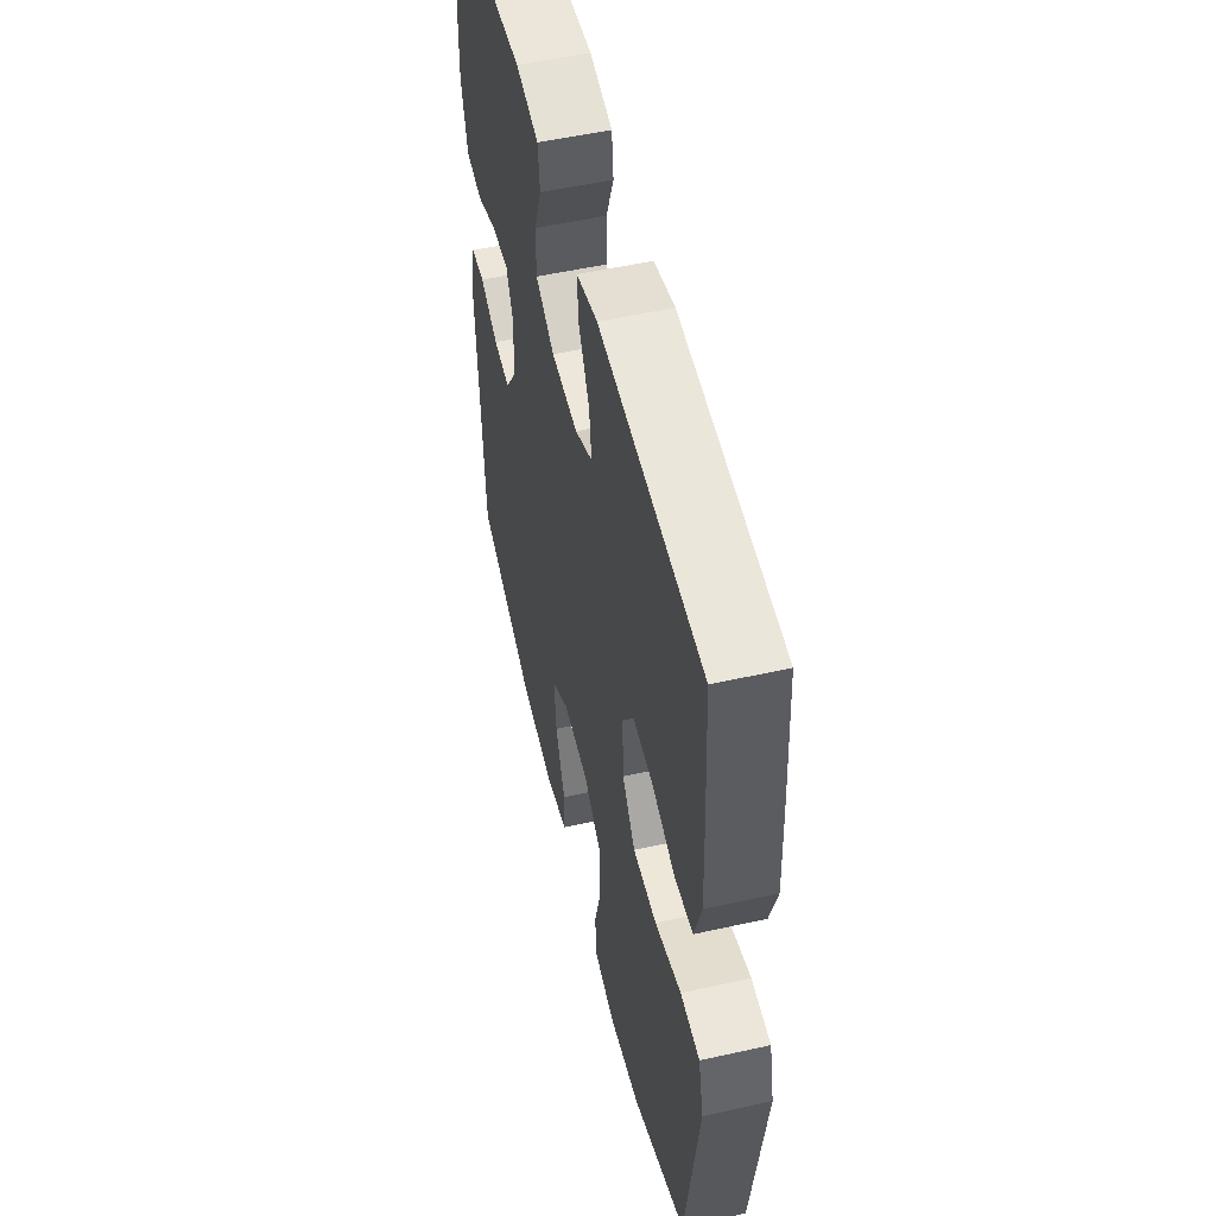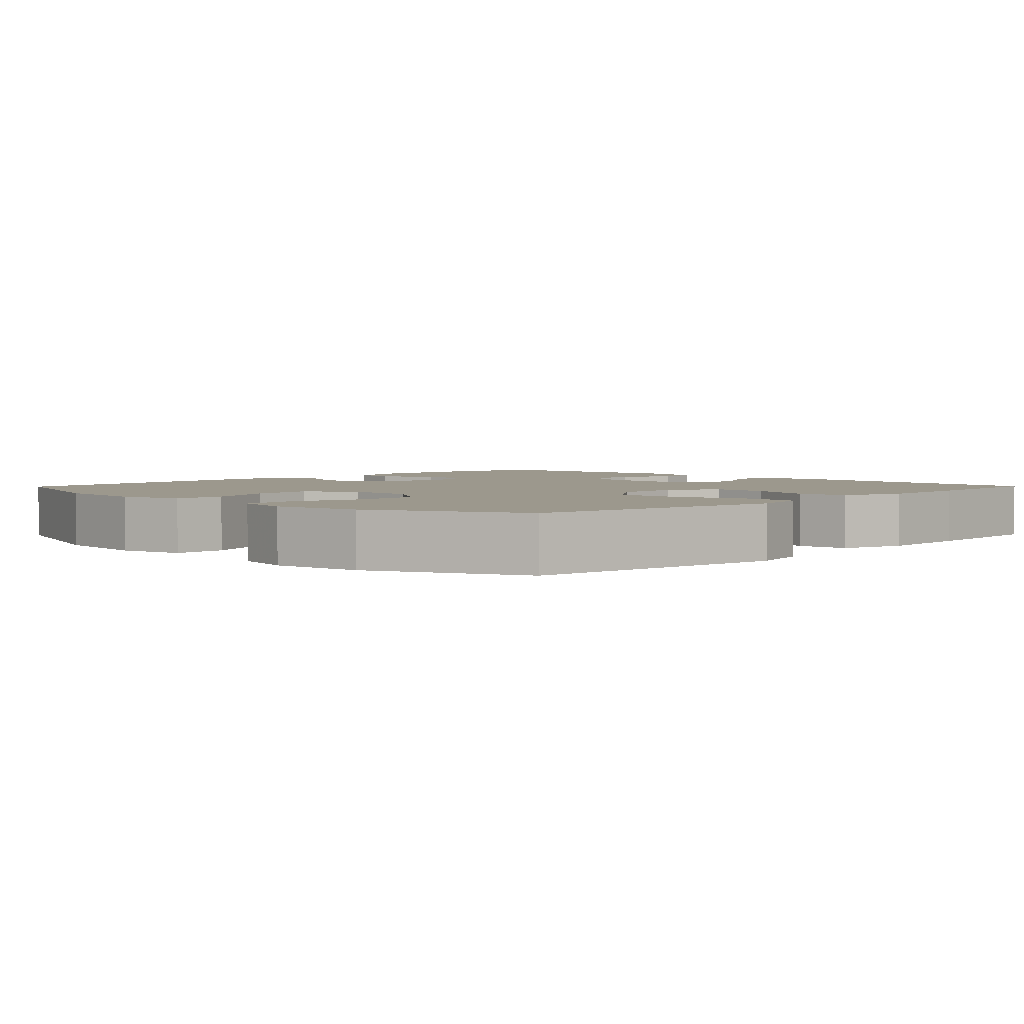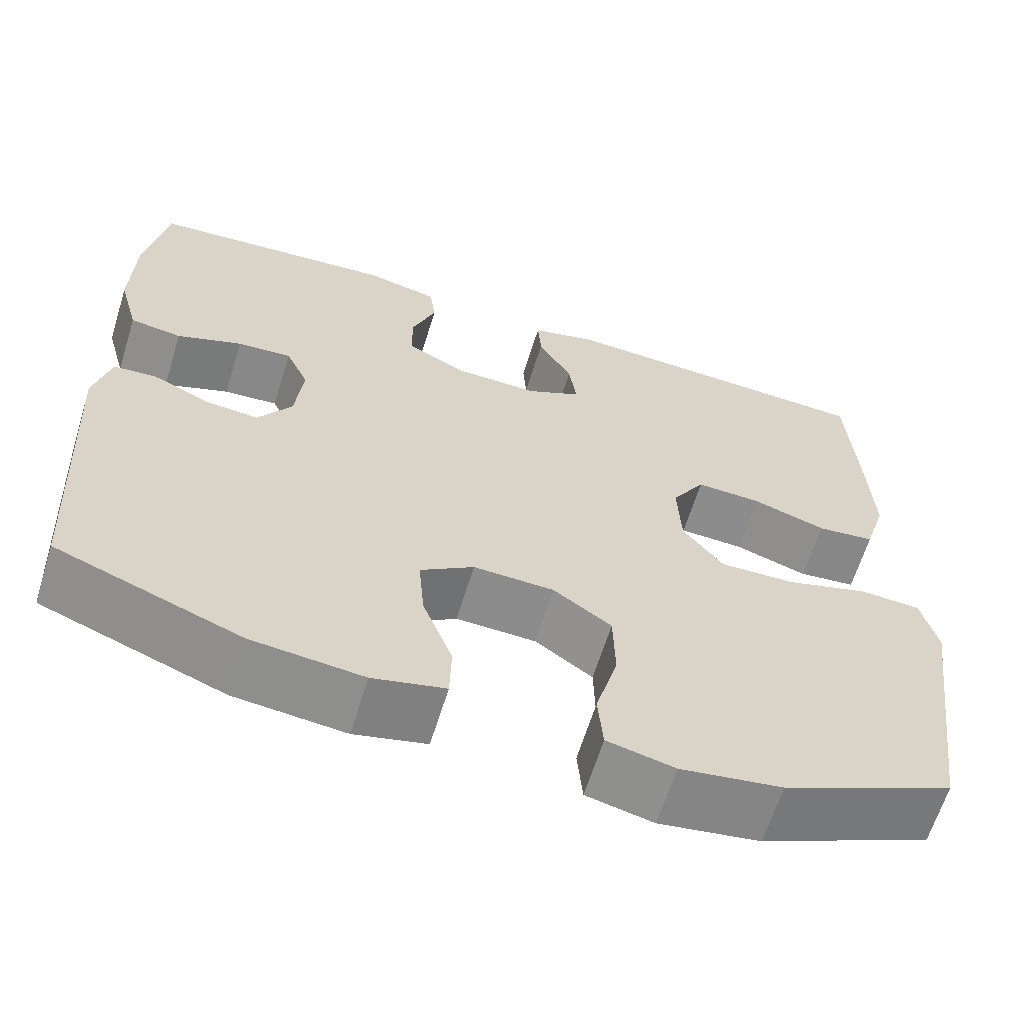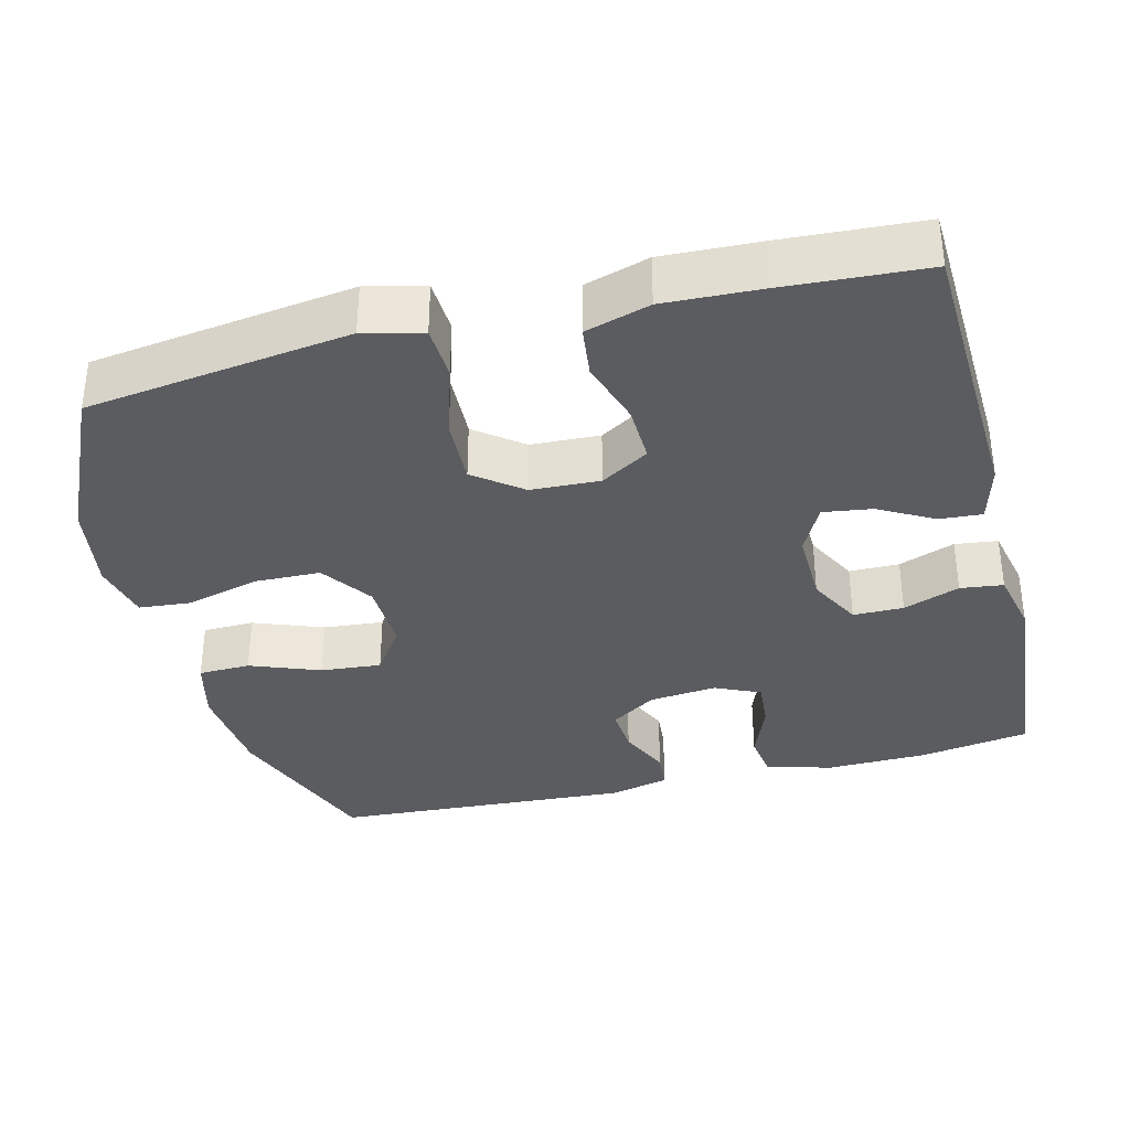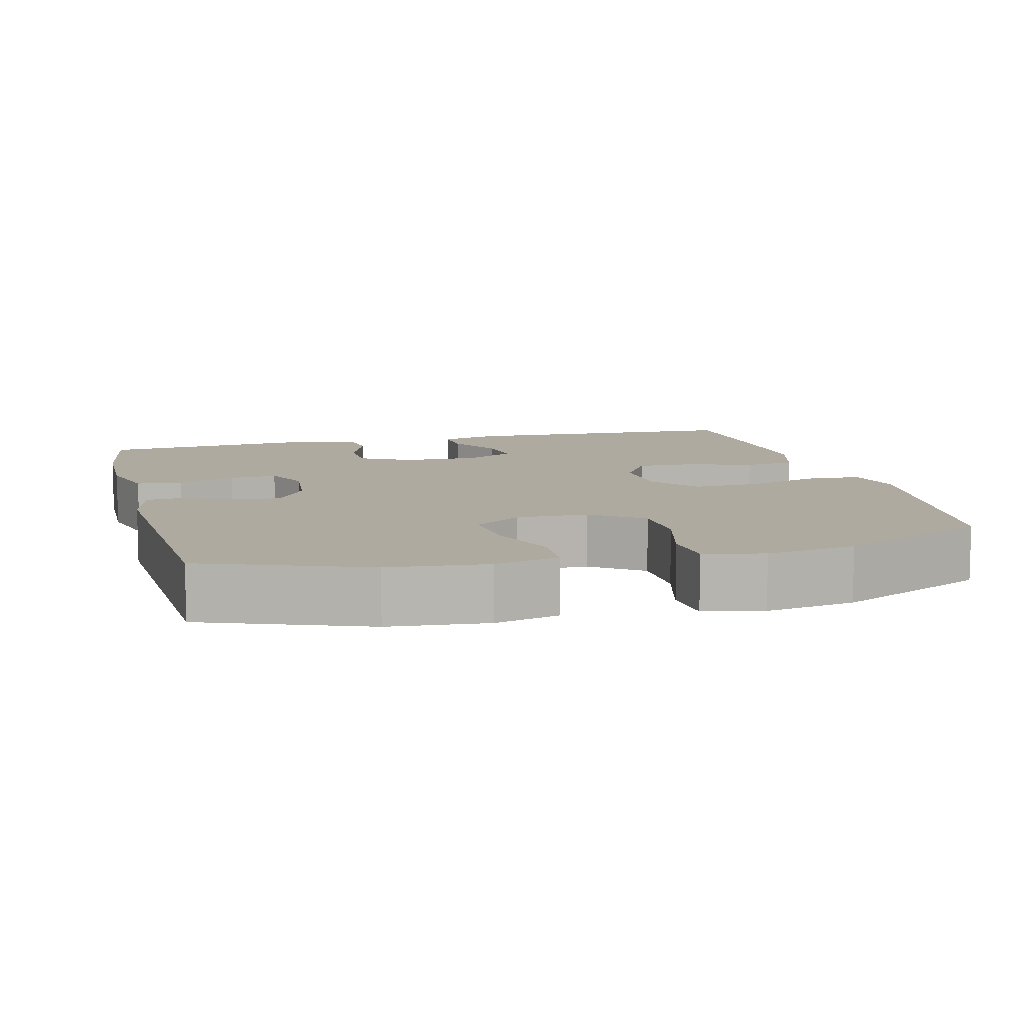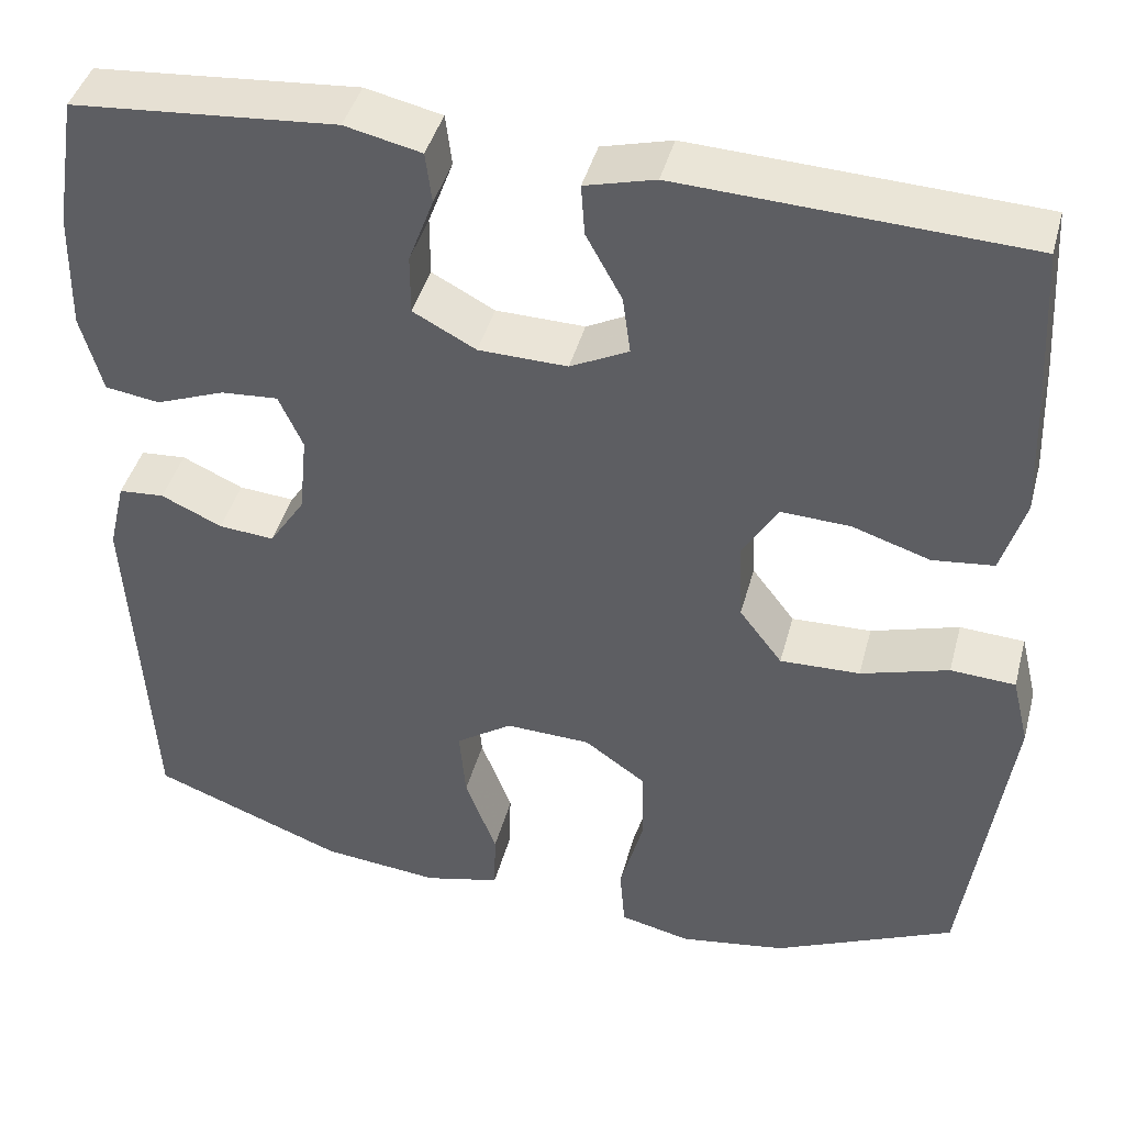
<metadata>
{"format":"obj","ext":"obj","renderer":"f3d","projection":"perspective","resolution":1024,"background":"white","views":[{"elev":53.1,"azim":-103.4,"up":"+Z"},{"elev":3.1,"azim":-135.6,"up":"+Y"},{"elev":-63.9,"azim":162.8,"up":"+Z"},{"elev":-35.3,"azim":-76.0,"up":"+Y"},{"elev":9.5,"azim":165.5,"up":"+Y"},{"elev":42.7,"azim":-165.2,"up":"+Z"}]}
</metadata>
<code>
v 0.5 0.07 0.5
v 0.524 0.07 0.352
v 0.527 0.07 0.219
v 0.503 0.07 0.131
v 0.442 0.07 0.122
v 0.365 0.07 0.152
v 0.301 0.07 0.157
v 0.274 0.07 0.097
v 0.283 0.07 0.007
v 0.323 0.07 -0.054
v 0.385 0.07 -0.049
v 0.453 0.07 -0.018
v 0.504 0.07 -0.022
v 0.523 0.07 -0.102
v 0.5 0.07 -0.5
v 0.284 0.07 -0.582
v 0.153 0.07 -0.595
v 0.068 0.07 -0.574
v 0.066 0.07 -0.505
v 0.101 0.07 -0.412
v 0.108 0.07 -0.331
v 0.045 0.07 -0.288
v -0.05 0.07 -0.291
v -0.118 0.07 -0.339
v -0.12 0.07 -0.427
v -0.094 0.07 -0.524
v -0.1 0.07 -0.594
v -0.179 0.07 -0.612
v -0.298 0.07 -0.593
v -0.5 0.07 -0.5
v -0.532 0.07 -0.271
v -0.549 0.07 -0.149
v -0.53 0.07 -0.071
v -0.458 0.07 -0.067
v -0.36 0.07 -0.097
v -0.271 0.07 -0.1
v -0.223 0.07 -0.037
v -0.219 0.07 0.055
v -0.258 0.07 0.119
v -0.335 0.07 0.116
v -0.422 0.07 0.088
v -0.49 0.07 0.096
v -0.516 0.07 0.182
v -0.511 0.07 0.311
v -0.5 0.07 0.5
v -0.117 0.07 0.517
v -0.039 0.07 0.496
v -0.043 0.07 0.439
v -0.083 0.07 0.366
v -0.092 0.07 0.301
v -0.027 0.07 0.268
v 0.072 0.07 0.27
v 0.142 0.07 0.307
v 0.142 0.07 0.374
v 0.114 0.07 0.449
v 0.121 0.07 0.506
v 0.206 0.07 0.525
v 0.5 0 0.5
v 0.524 0 0.352
v 0.527 0 0.219
v 0.503 0 0.131
v 0.442 0 0.122
v 0.365 0 0.152
v 0.301 0 0.157
v 0.274 0 0.097
v 0.283 0 0.007
v 0.323 0 -0.054
v 0.385 0 -0.049
v 0.453 0 -0.018
v 0.504 0 -0.022
v 0.523 0 -0.102
v 0.5 0 -0.5
v 0.284 0 -0.582
v 0.153 0 -0.595
v 0.068 0 -0.574
v 0.066 0 -0.505
v 0.101 0 -0.412
v 0.108 0 -0.331
v 0.045 0 -0.288
v -0.05 0 -0.291
v -0.118 0 -0.339
v -0.12 0 -0.427
v -0.094 0 -0.524
v -0.1 0 -0.594
v -0.179 0 -0.612
v -0.298 0 -0.593
v -0.5 0 -0.5
v -0.532 0 -0.271
v -0.549 0 -0.149
v -0.53 0 -0.071
v -0.458 0 -0.067
v -0.36 0 -0.097
v -0.271 0 -0.1
v -0.223 0 -0.037
v -0.219 0 0.055
v -0.258 0 0.119
v -0.335 0 0.116
v -0.422 0 0.088
v -0.49 0 0.096
v -0.516 0 0.182
v -0.511 0 0.311
v -0.5 0 0.5
v -0.117 0 0.517
v -0.039 0 0.496
v -0.043 0 0.439
v -0.083 0 0.366
v -0.092 0 0.301
v -0.027 0 0.268
v 0.072 0 0.27
v 0.142 0 0.307
v 0.142 0 0.374
v 0.114 0 0.449
v 0.121 0 0.506
v 0.206 0 0.525
f 4 5 6
f 3 4 6
f 2 3 6
f 1 2 6
f 57 1 6
f 56 57 6
f 55 56 6
f 54 55 6
f 53 54 6 7
f 52 53 7 8
f 51 52 8 9
f 50 51 9 10
f 47 48 49
f 46 47 49
f 45 46 49
f 44 45 49
f 43 44 49
f 42 43 49
f 41 42 49
f 40 41 49
f 39 40 49 50
f 38 39 50 10
f 33 34 35
f 32 33 35
f 31 32 35
f 30 31 35
f 29 30 35
f 28 29 35
f 27 28 35
f 26 27 35
f 25 26 35
f 24 25 35 36
f 23 24 36 37
f 18 19 20
f 17 18 20
f 16 17 20
f 15 16 20
f 14 15 20
f 13 14 20
f 12 13 20
f 11 12 20
f 10 11 20 21
f 37 38 10
f 23 37 10
f 22 23 10
f 10 21 22
f 63 62 61
f 63 61 60
f 63 60 59
f 63 59 58
f 63 58 114
f 63 114 113
f 63 113 112
f 63 112 111
f 64 63 111 110
f 65 64 110 109
f 66 65 109 108
f 67 66 108 107
f 106 105 104
f 106 104 103
f 106 103 102
f 106 102 101
f 106 101 100
f 106 100 99
f 106 99 98
f 106 98 97
f 107 106 97 96
f 67 107 96 95
f 92 91 90
f 92 90 89
f 92 89 88
f 92 88 87
f 92 87 86
f 92 86 85
f 92 85 84
f 92 84 83
f 92 83 82
f 93 92 82 81
f 94 93 81 80
f 77 76 75
f 77 75 74
f 77 74 73
f 77 73 72
f 77 72 71
f 77 71 70
f 77 70 69
f 77 69 68
f 78 77 68 67
f 67 95 94
f 67 94 80
f 67 80 79
f 79 78 67
f 1 58 59 2
f 2 59 60 3
f 3 60 61 4
f 4 61 62 5
f 5 62 63 6
f 6 63 64 7
f 7 64 65 8
f 8 65 66 9
f 9 66 67 10
f 10 67 68 11
f 11 68 69 12
f 12 69 70 13
f 13 70 71 14
f 14 71 72 15
f 15 72 73 16
f 16 73 74 17
f 17 74 75 18
f 18 75 76 19
f 19 76 77 20
f 20 77 78 21
f 21 78 79 22
f 22 79 80 23
f 23 80 81 24
f 24 81 82 25
f 25 82 83 26
f 26 83 84 27
f 27 84 85 28
f 28 85 86 29
f 29 86 87 30
f 30 87 88 31
f 31 88 89 32
f 32 89 90 33
f 33 90 91 34
f 34 91 92 35
f 35 92 93 36
f 36 93 94 37
f 37 94 95 38
f 38 95 96 39
f 39 96 97 40
f 40 97 98 41
f 41 98 99 42
f 42 99 100 43
f 43 100 101 44
f 44 101 102 45
f 45 102 103 46
f 46 103 104 47
f 47 104 105 48
f 48 105 106 49
f 49 106 107 50
f 50 107 108 51
f 51 108 109 52
f 52 109 110 53
f 53 110 111 54
f 54 111 112 55
f 55 112 113 56
f 56 113 114 57
f 57 114 58 1

</code>
